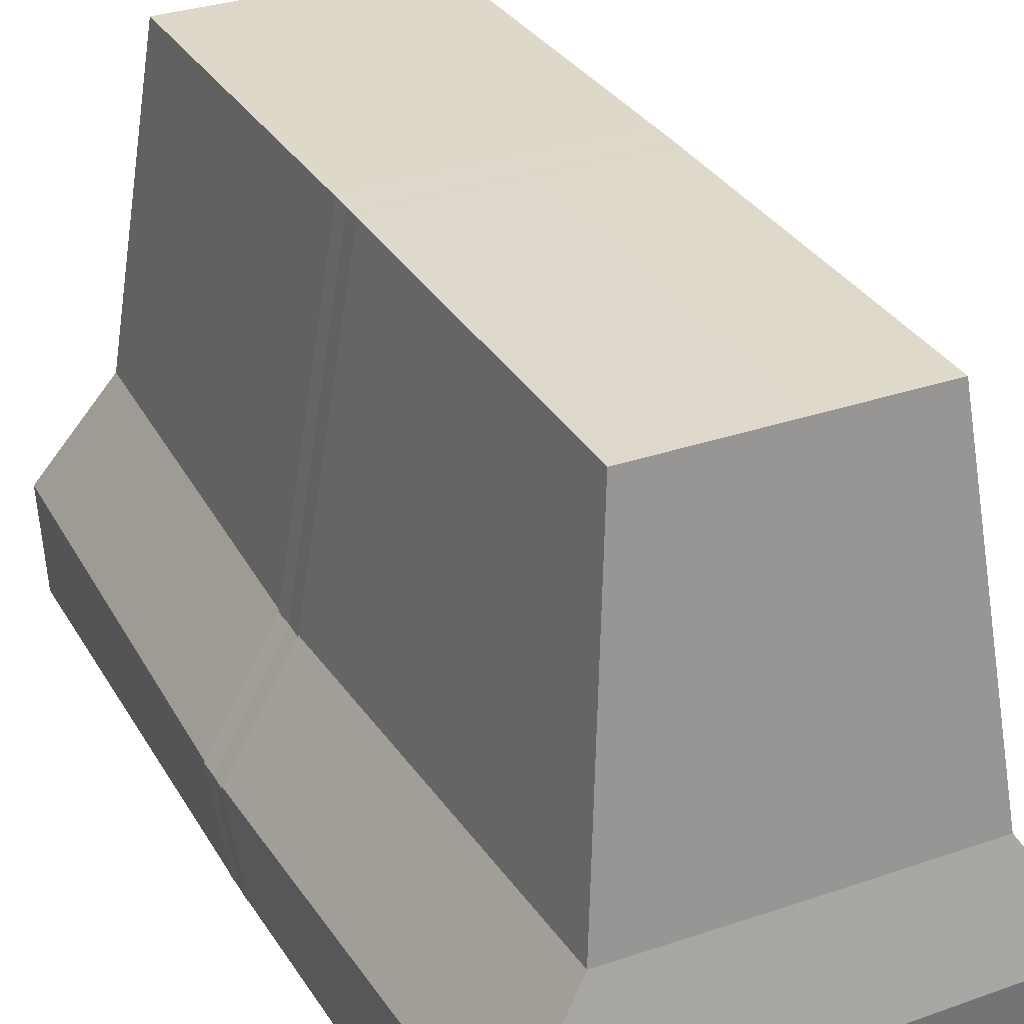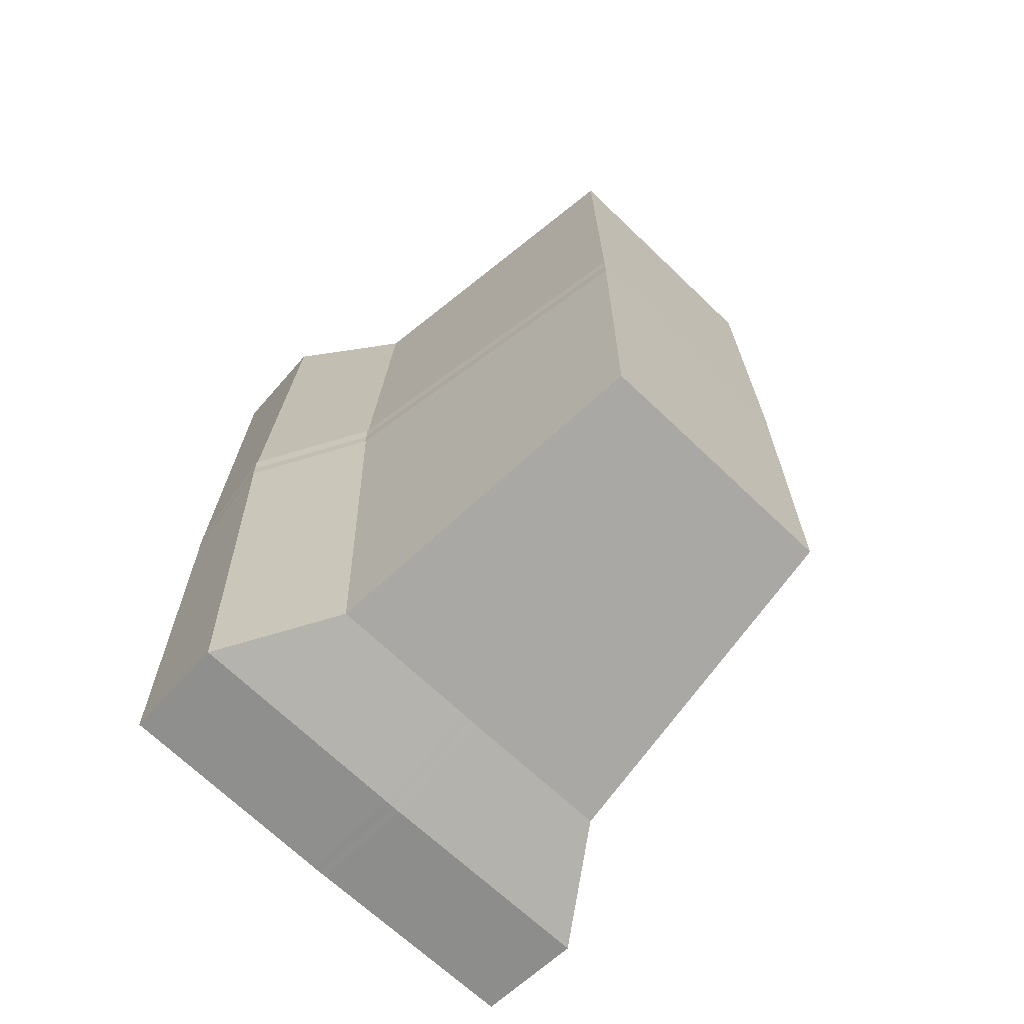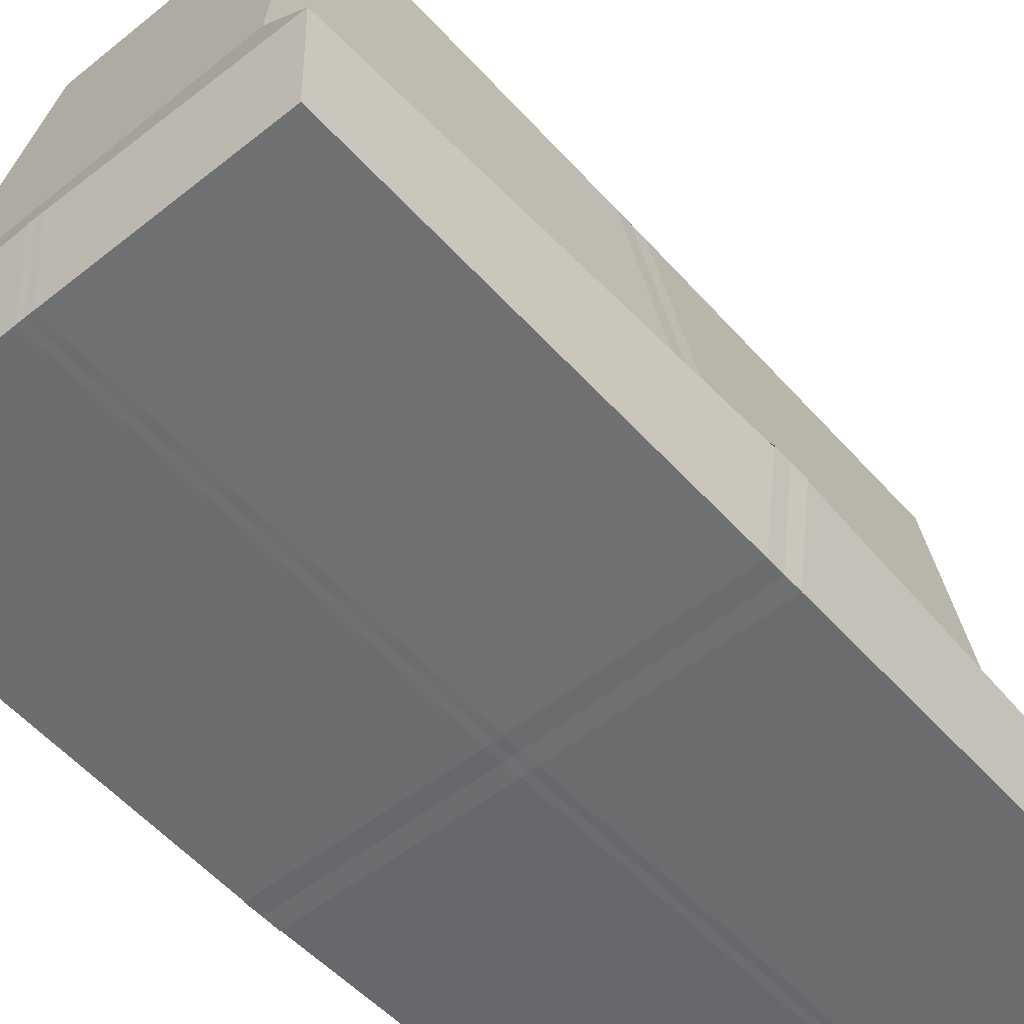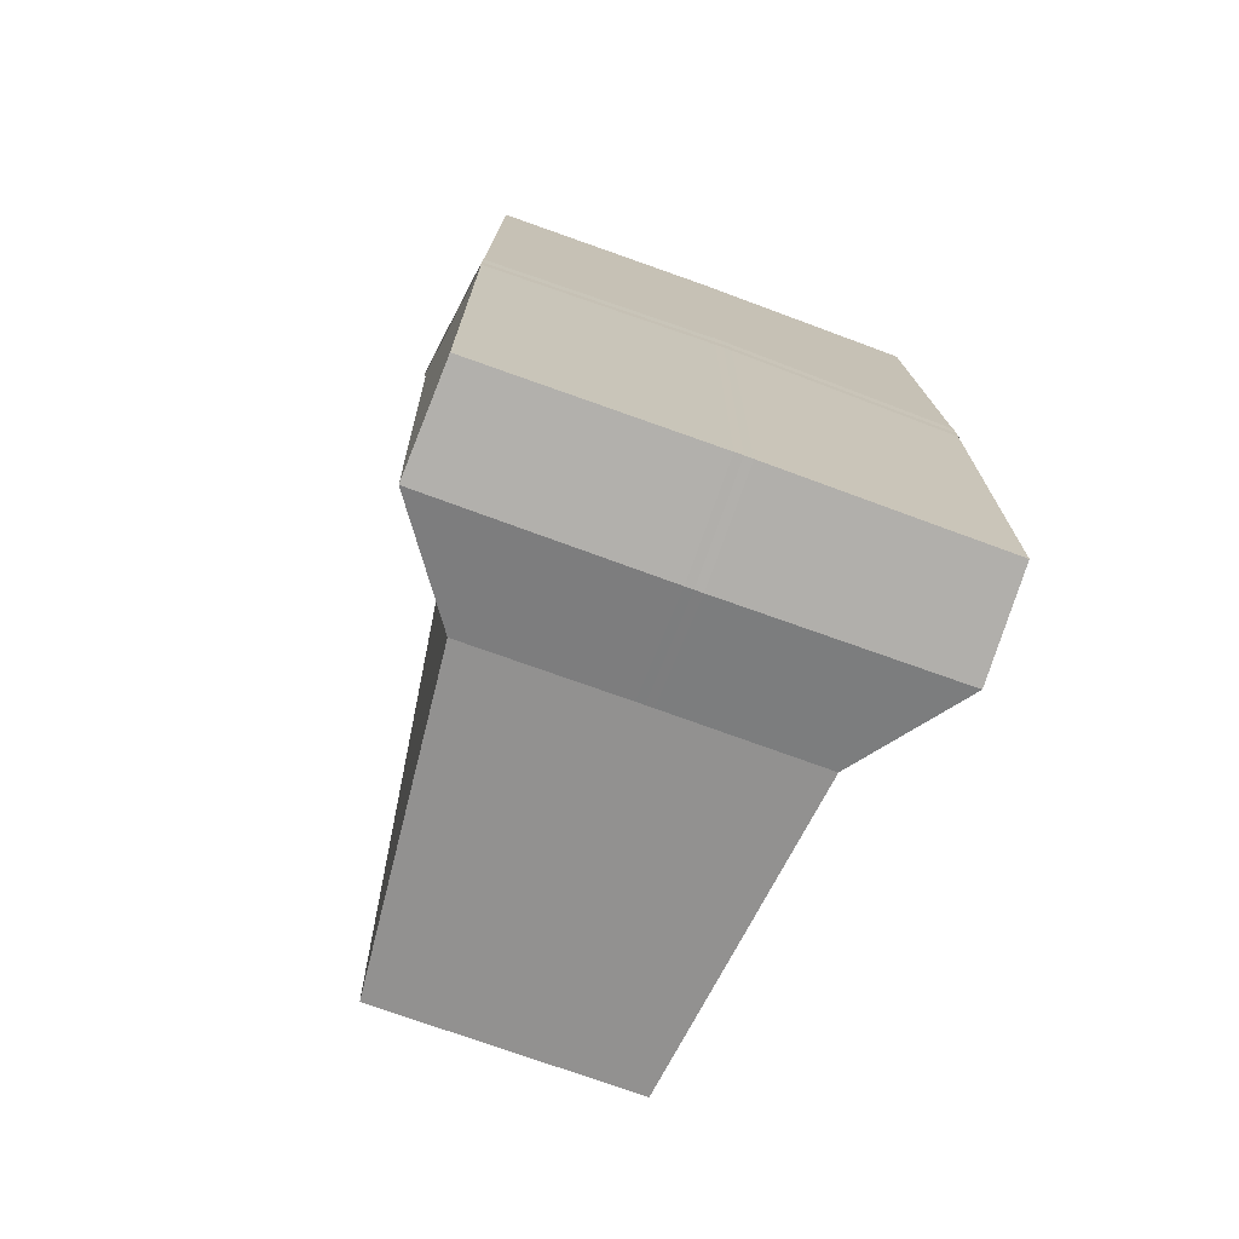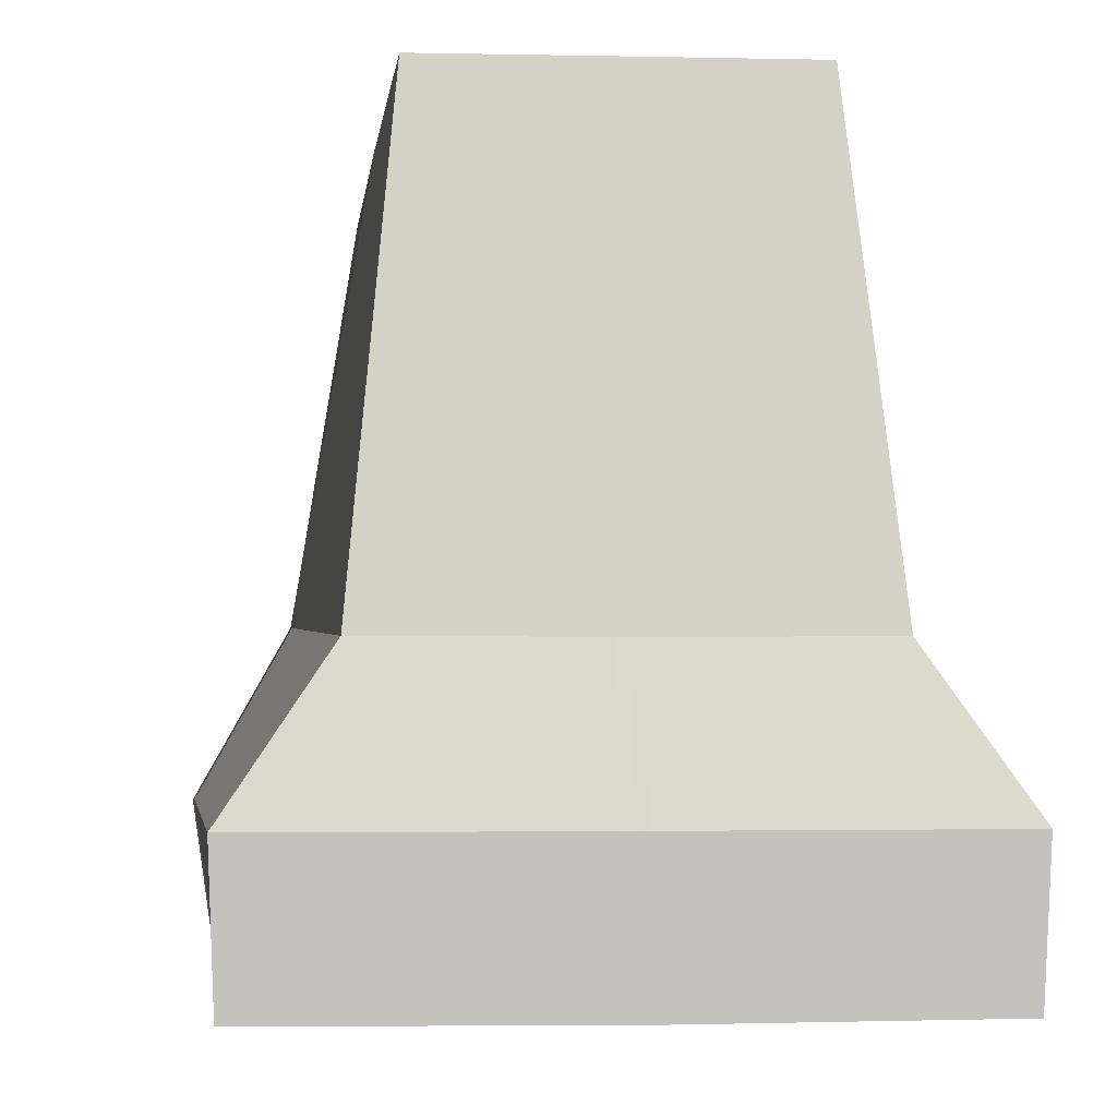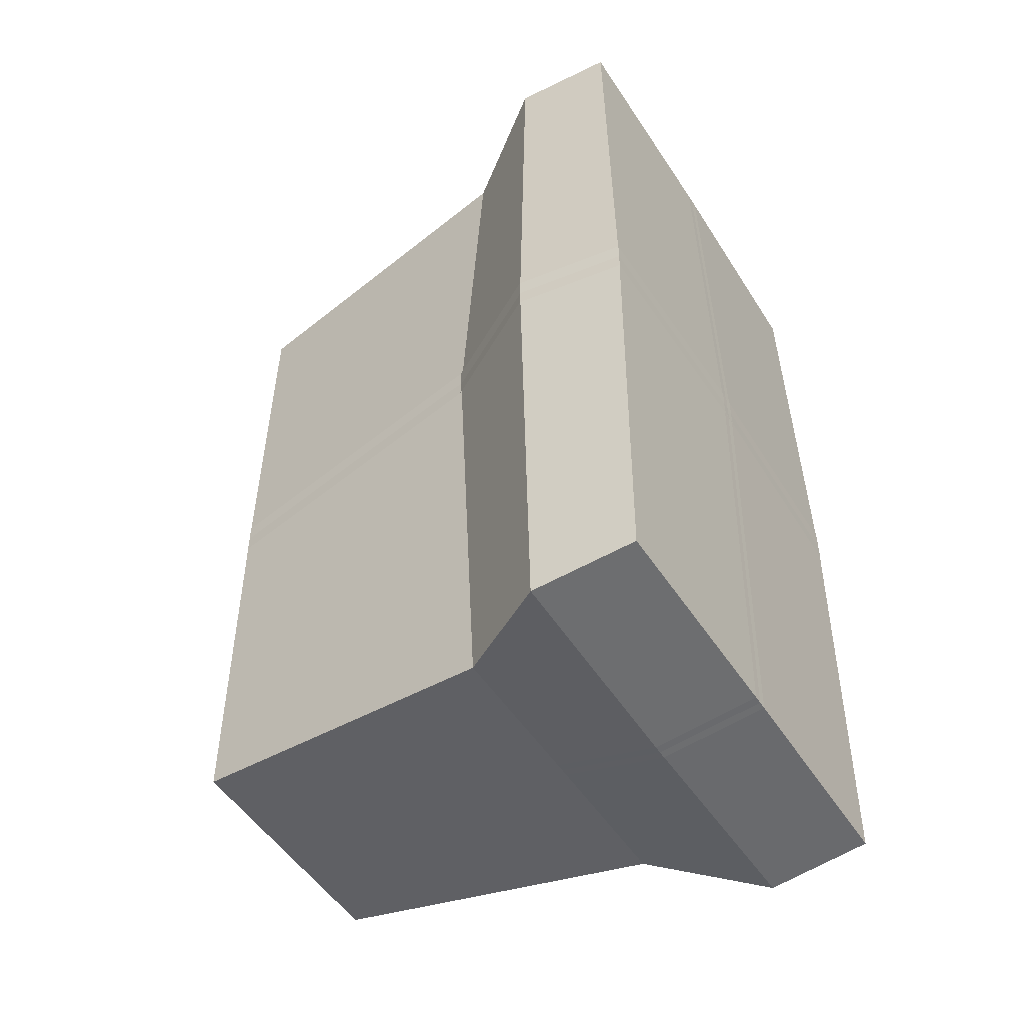
<metadata>
{"format":"obj","ext":"obj","renderer":"f3d","projection":"perspective","resolution":1024,"background":"white","views":[{"elev":31.4,"azim":153.9,"up":"+Y"},{"elev":-68.4,"azim":136.2,"up":"+Z"},{"elev":-53.7,"azim":40.7,"up":"+Y"},{"elev":-74.3,"azim":-19.9,"up":"+Z"},{"elev":-1.8,"azim":-5.2,"up":"+Y"},{"elev":-51.0,"azim":-58.2,"up":"+Z"}]}
</metadata>
<code>
o Block.242
v -0.2305 -0.02058 0.4579
v -0.1271 0.5283 0.3882
v -0.1613 0.1929 0.4373
v -0.2344 0.08528 0.4646
v 0.007955 0.5283 0.3882
v 0.007955 -0.02222 0.4595
v 0.007955 0.08528 0.4688
v 0.007955 0.1923 0.4376
v -0.2343 -0.02713 -0.01833
v -0.25 0.08528 -0.01833
v -0.1841 0.2021 -0.01833
v -0.1273 0.5312 -0.01833
v 0.007955 0.5312 -0.01833
v 0.007955 -0.03125 -0.01833
v 0.2305 -0.02058 0.4579
v 0.1271 0.5283 0.3882
v 0.1613 0.1929 0.4373
v 0.2344 0.08528 0.4646
v -0.007955 0.5283 0.3882
v -0.007955 -0.02222 0.4595
v -0.007955 0.08528 0.4688
v -0.007955 0.1923 0.4376
v 0.2343 -0.02713 -0.01833
v 0.25 0.08528 -0.01833
v 0.1841 0.2021 -0.01833
v 0.1273 0.5312 -0.01833
v -0.007955 0.5312 -0.01833
v -0.007955 -0.03125 -0.01833
v -0.2305 -0.02058 -0.4579
v -0.1271 0.5283 -0.3882
v -0.1613 0.1929 -0.4373
v -0.2344 0.08528 -0.4646
v 0.007955 0.5283 -0.3882
v 0.007955 -0.02222 -0.4595
v 0.007955 0.08528 -0.4688
v 0.007955 0.1923 -0.4376
v -0.2343 -0.02713 0.01833
v -0.25 0.08528 0.01833
v -0.1841 0.2021 0.01833
v -0.1273 0.5312 0.01833
v 0.007955 0.5312 0.01833
v 0.007955 -0.03125 0.01833
v 0.2305 -0.02058 -0.4579
v 0.1271 0.5283 -0.3882
v 0.1613 0.1929 -0.4373
v 0.2344 0.08528 -0.4646
v -0.007955 0.5283 -0.3882
v -0.007955 -0.02222 -0.4595
v -0.007955 0.08528 -0.4688
v -0.007955 0.1923 -0.4376
v 0.2343 -0.02713 0.01833
v 0.25 0.08528 0.01833
v 0.1841 0.2021 0.01833
v 0.1273 0.5312 0.01833
v -0.007955 0.5312 0.01833
v -0.007955 -0.03125 0.01833
v -0.2188 0 0.4375
v -0.125 0.5 0.375
v -0.1562 0.1875 0.4062
v -0.2188 0.09375 0.4375
v 0 0.5 0.375
v 0 0 0.4375
v 0 0.09375 0.4375
v 0 0.1875 0.4062
v -0.2188 0 0
v -0.2188 0.09375 0
v -0.1562 0.1875 0
v -0.125 0.5 0
v 0 0.5 0
v 0 0 0
v 0.2188 0 0.4375
v 0.125 0.5 0.375
v 0.1562 0.1875 0.4062
v 0.2188 0.09375 0.4375
v 0.2188 0 0
v 0.2188 0.09375 0
v 0.1562 0.1875 0
v 0.125 0.5 0
v -0.2188 0 -0.4375
v -0.125 0.5 -0.375
v -0.1562 0.1875 -0.4062
v -0.2188 0.09375 -0.4375
v 0 0.5 -0.375
v 0 0 -0.4375
v 0 0.09375 -0.4375
v 0 0.1875 -0.4062
v 0.2188 0 -0.4375
v 0.125 0.5 -0.375
v 0.1562 0.1875 -0.4062
v 0.2188 0.09375 -0.4375
f 3 4 10 11
f 3 2 5 8
f 1 6 14 9
f 5 2 12 13
f 4 3 8 7
f 1 4 7 6
f 2 3 11 12
f 4 1 9 10
f 17 25 24 18
f 17 22 19 16
f 15 23 28 20
f 19 27 26 16
f 18 21 22 17
f 15 20 21 18
f 16 26 25 17
f 18 24 23 15
f 31 39 38 32
f 31 36 33 30
f 29 37 42 34
f 33 41 40 30
f 32 35 36 31
f 29 34 35 32
f 30 40 39 31
f 32 38 37 29
f 45 46 52 53
f 45 44 47 50
f 43 48 56 51
f 47 44 54 55
f 46 45 50 49
f 43 46 49 48
f 44 45 53 54
f 46 43 51 52
f 59 67 66 60
f 59 64 61 58
f 57 65 70 62
f 61 69 68 58
f 60 63 64 59
f 57 62 63 60
f 58 68 67 59
f 60 66 65 57
f 73 74 76 77
f 73 72 61 64
f 71 62 70 75
f 61 72 78 69
f 74 73 64 63
f 71 74 63 62
f 72 73 77 78
f 74 71 75 76
f 81 82 66 67
f 81 80 83 86
f 79 84 70 65
f 83 80 68 69
f 82 81 86 85
f 79 82 85 84
f 80 81 67 68
f 82 79 65 66
f 89 77 76 90
f 89 86 83 88
f 87 75 70 84
f 83 69 78 88
f 90 85 86 89
f 87 84 85 90
f 88 78 77 89
f 90 76 75 87

</code>
